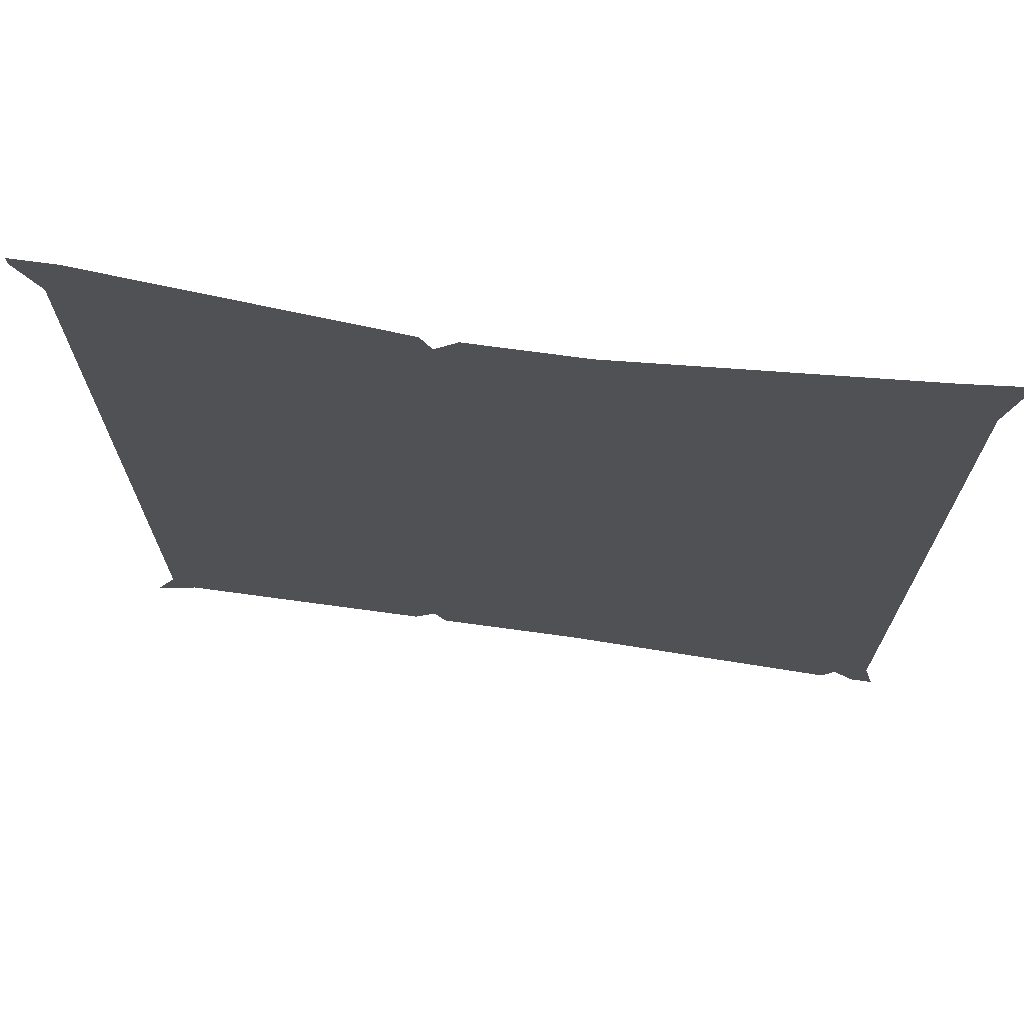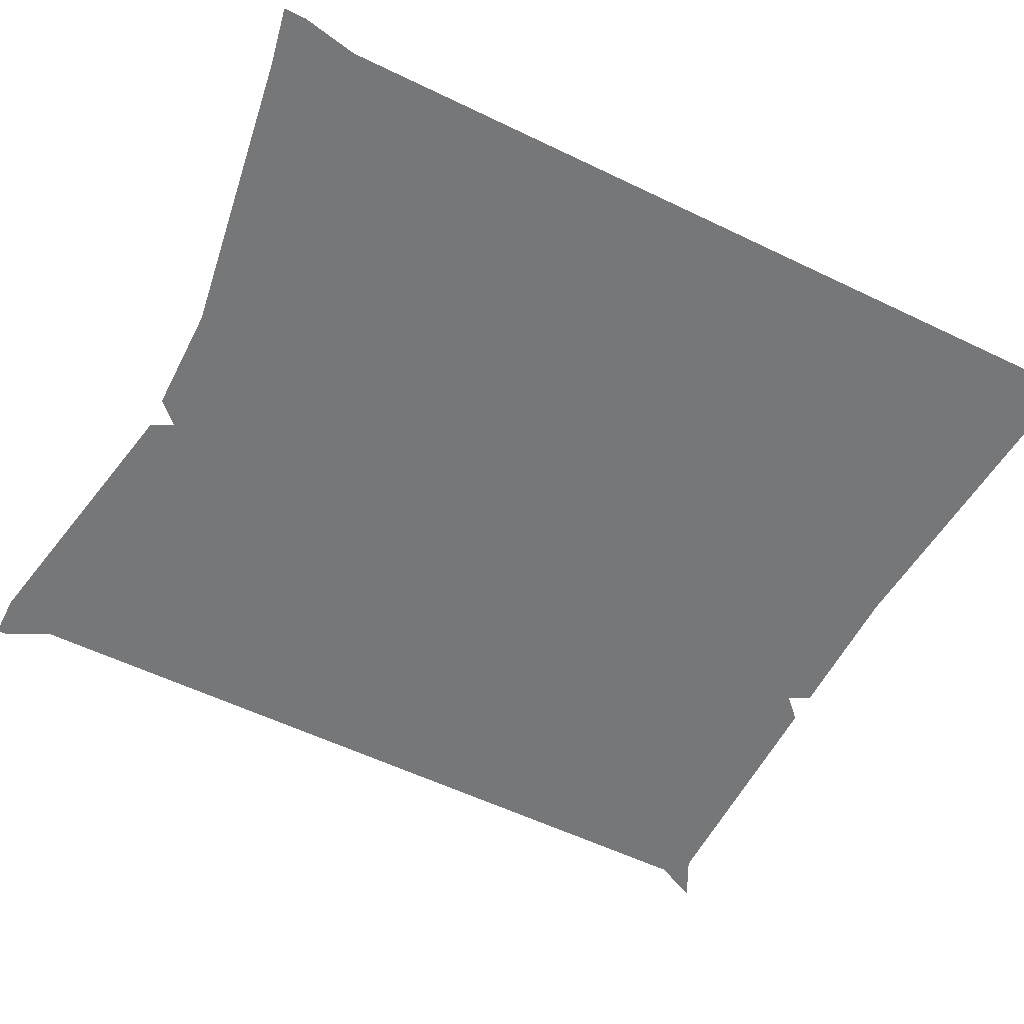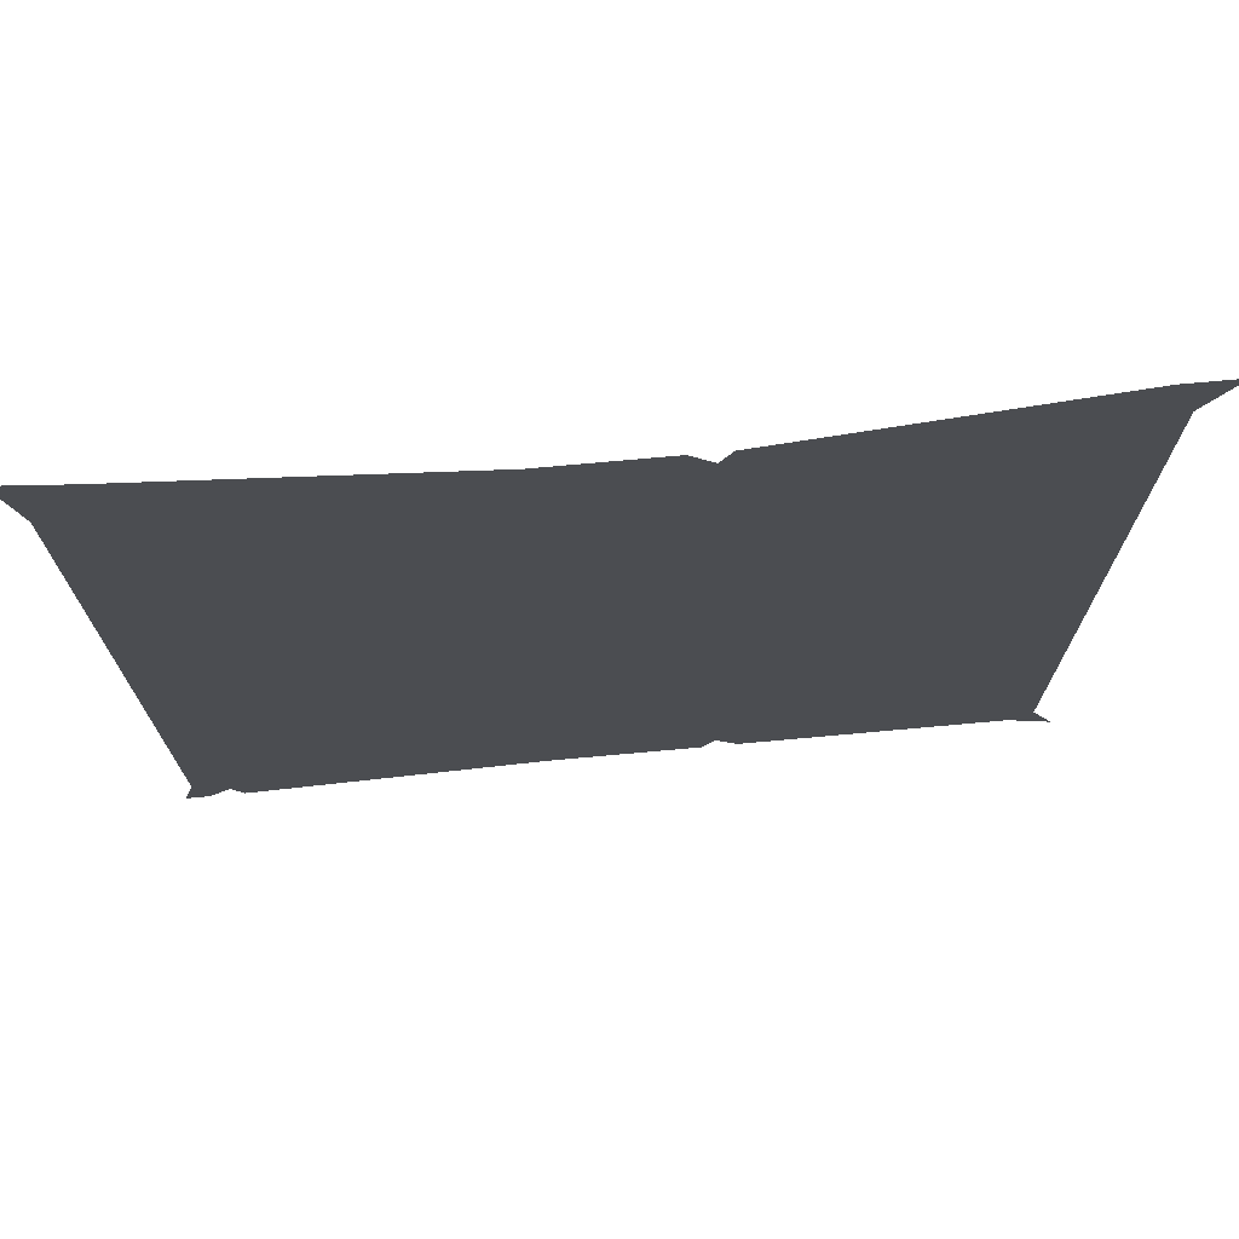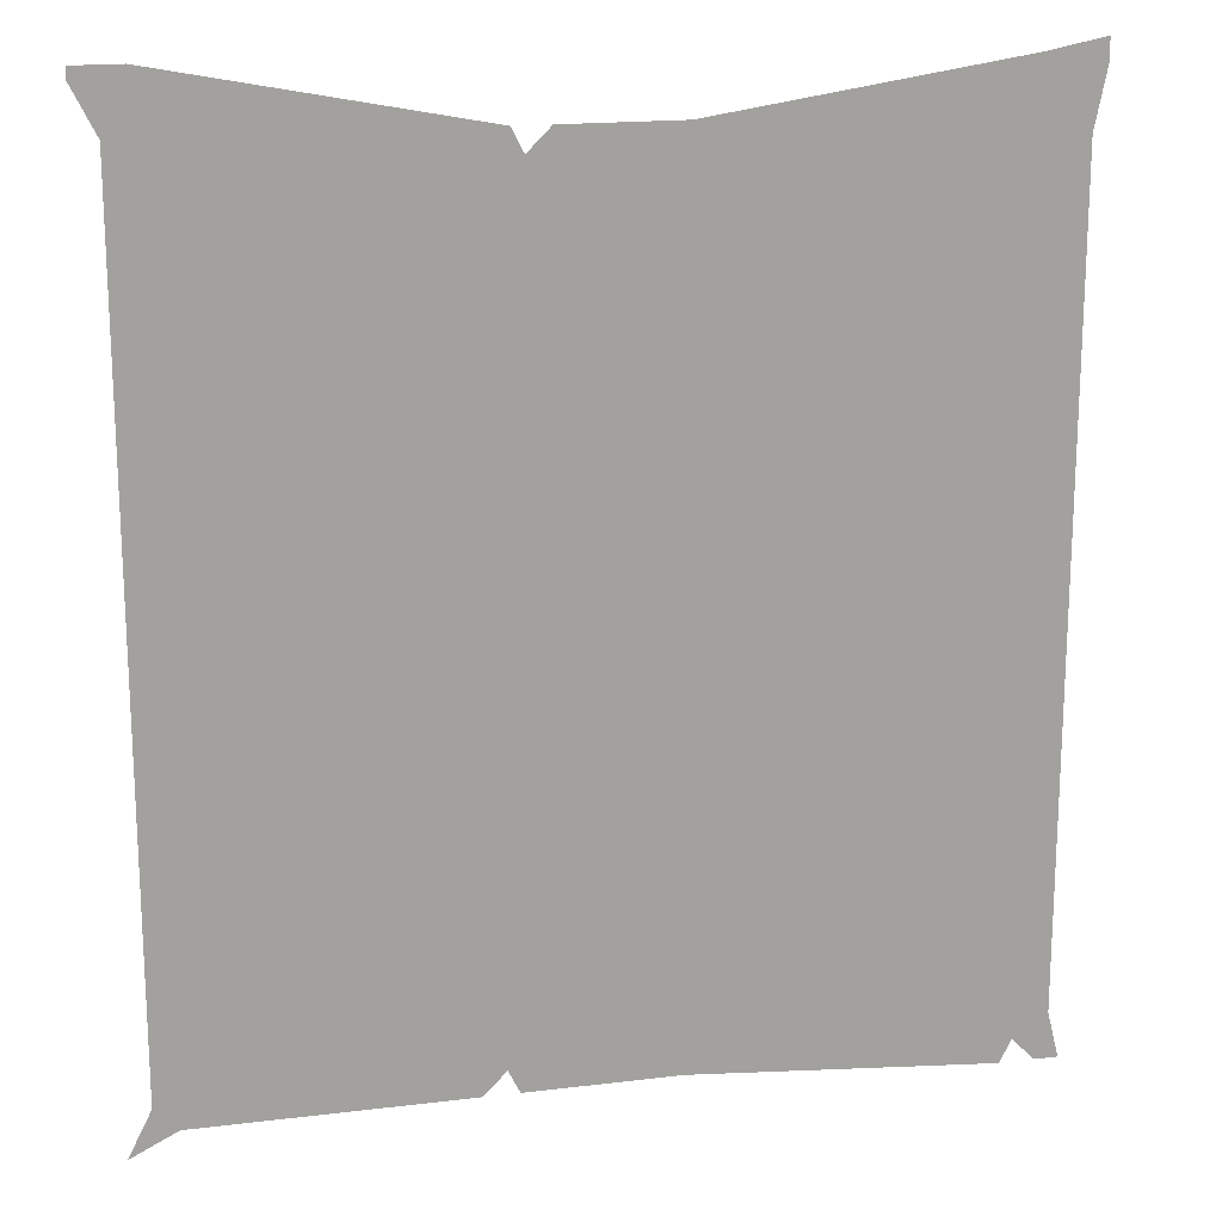
<metadata>
{"format":"obj","ext":"obj","renderer":"f3d","projection":"perspective","resolution":1024,"background":"white","views":[{"elev":71.1,"azim":7.8,"up":"+Z"},{"elev":-57.0,"azim":63.3,"up":"+Y"},{"elev":73.5,"azim":174.8,"up":"+Z"},{"elev":17.8,"azim":-13.4,"up":"+Z"}]}
</metadata>
<code>
v 0.05469 -0.8047 0.2734
v 0.05469 -0.8047 0.2891
v 0.007812 -0.8047 0.2891
v 0.007812 -0.8047 0.2734
v 0.05469 -0.8047 0.2422
v 0.2578 -0.8047 0.2734
v 0.2578 -0.8047 0.3125
v 0.2578 -0.8047 0.3203
v 0.2969 -0.8047 0.3125
v 0.2969 -0.8047 0.3281
v -0.02344 -0.8047 0.2891
v -0.02344 -0.8047 0.2734
v -0.03906 -0.8047 0.2734
v -0.03906 -0.8047 0.2422
v 0.007812 -0.8047 0.2422
v 0.05469 -0.8047 0.1953
v 0.2578 -0.8047 0.2344
v 0.2891 -0.8047 0.2344
v 0.2891 -0.8047 0.2734
v -0.04688 -0.8047 0.2891
v -0.04688 -0.8047 0.2734
v -0.25 -0.8047 0.3125
v -0.25 -0.8047 0.2734
v -0.03906 -0.8047 0.1875
v 0.007812 -0.8047 0.1953
v 0.05469 -0.8047 0.1406
v 0.2578 -0.8047 0.1797
v 0.2891 -0.8047 0.1797
v -0.25 -0.8047 0.3281
v -0.2812 -0.8047 0.3281
v -0.2812 -0.8047 0.3203
v -0.2656 -0.8047 0.2891
v -0.25 -0.8047 0.2344
v -0.03906 -0.8047 0.1406
v 0.007812 -0.8047 0.1406
v 0.05469 -0.8047 0.07812
v 0.2578 -0.8047 0.1094
v 0.2891 -0.8047 0.1094
v -0.2656 -0.8047 0.2422
v -0.25 -0.8047 0.1797
v -0.04688 -0.8047 0.07812
v 0.007812 -0.8047 0.07812
v 0.05469 -0.8047 0.007812
v 0.2578 -0.8047 0.007812
v 0.2891 -0.8047 0.007812
v -0.2656 -0.8047 0.1875
v -0.25 -0.8047 0.1094
v -0.04688 -0.8047 0.007812
v 0.007812 -0.8047 0.007812
v 0.05469 -0.8047 -0.02344
v 0.2578 -0.8047 -0.03906
v 0.2891 -0.8047 -0.04688
v -0.2656 -0.8047 0.125
v -0.25 -0.8047 0.007812
v -0.05469 -0.8047 -0.02344
v 0.007812 -0.8047 -0.02344
v 0.05469 -0.8047 -0.09375
v 0.2578 -0.8047 -0.1016
v 0.2891 -0.8047 -0.1016
v -0.2656 -0.8047 0.007812
v -0.25 -0.8047 -0.03906
v -0.05469 -0.8047 -0.09375
v 0.007812 -0.8047 -0.07812
v 0.05469 -0.8047 -0.1562
v 0.2578 -0.8047 -0.1719
v 0.2891 -0.8047 -0.1719
v -0.2656 -0.8047 -0.03906
v -0.25 -0.8047 -0.1016
v -0.05469 -0.8047 -0.1562
v 0.007812 -0.8047 -0.1484
v 0.05469 -0.8047 -0.2109
v 0.2578 -0.8047 -0.2266
v 0.2891 -0.8047 -0.2266
v -0.2656 -0.8047 -0.1016
v -0.25 -0.8047 -0.1719
v -0.05469 -0.8047 -0.2109
v 0.007812 -0.8047 -0.2031
v 0.05469 -0.8047 -0.25
v 0.2578 -0.8047 -0.2578
v 0.2891 -0.8047 -0.25
v -0.2656 -0.8047 -0.1719
v -0.25 -0.8047 -0.2266
v -0.05469 -0.8047 -0.25
v 0.007812 -0.8047 -0.2344
v 0.05469 -0.8047 -0.2734
v 0.2578 -0.8047 -0.2812
v 0.2891 -0.8047 -0.2734
v -0.2656 -0.8047 -0.2266
v -0.25 -0.8047 -0.2578
v -0.07031 -0.8047 -0.2734
v -0.05469 -0.8047 -0.2734
v -0.04688 -0.8047 -0.2734
v 0.007812 -0.8047 -0.2734
v 0.05469 -0.8047 -0.2891
v 0.2578 -0.8047 -0.3047
v 0.2656 -0.8047 -0.2891
v 0.2812 -0.8047 -0.3047
v 0.2969 -0.8047 -0.3047
v -0.2656 -0.8047 -0.2578
v -0.2656 -0.8047 -0.2734
v -0.25 -0.8047 -0.2812
v -0.07031 -0.8047 -0.2891
v -0.04688 -0.8047 -0.2891
v 0.007812 -0.8047 -0.2891
v -0.25 -0.8047 -0.2891
v -0.2812 -0.8047 -0.3047
v -0.125 -0.8125 -0.07031
v -0.1562 -0.8125 -0.09375
v -0.08594 -0.8125 -0.1641
v -0.0625 -0.8125 -0.1328
v -0.05469 -0.8125 -0.1172
v -0.1094 -0.8125 -0.0625
v -0.1484 -0.8125 0
v -0.1875 -0.8125 0
v -0.2109 -0.8125 0
v -0.1719 -0.8125 -0.1094
v -0.1016 -0.8125 -0.1797
v 0.007812 -0.8125 -0.1953
v 0.007812 -0.8125 -0.1562
v 0.007812 -0.8125 -0.1328
v 0.007812 -0.8125 -0.03125
v -0.007812 -0.8125 -0.03125
v -0.02344 -0.8125 -0.01562
v -0.125 -0.8125 0
v -0.125 -0.8125 0.07031
v -0.1562 -0.8125 0.09375
v -0.1719 -0.8125 0.1094
v -0.007812 -0.8125 -0.007812
v 0 -0.8125 -0.01562
v 0.007812 -0.8125 0
v -0.007812 -0.8125 0
v -0.02344 -0.8125 0
v 0.007812 -0.8125 -0.01562
v 0.01562 -0.8125 -0.01562
v 0.02344 -0.8125 -0.007812
v 0.02344 -0.8125 0
v 0.02344 -0.8125 0.007812
v 0.01562 -0.8125 0.01562
v 0.007812 -0.8125 0.01562
v 0 -0.8125 0.01562
v -0.007812 -0.8125 0.007812
v -0.02344 -0.8125 0.01562
v -0.1094 -0.8125 0.0625
v -0.0625 -0.8125 0.1328
v -0.08594 -0.8125 0.1641
v -0.05469 -0.8125 0.1172
v 0.007812 -0.8125 0.1484
v 0.007812 -0.8125 0.1875
v 0.007812 -0.8125 0.2109
v -0.1016 -0.8125 0.1797
v -0.007812 -0.8125 0.03125
v 0.007812 -0.8125 0.125
v 0.07812 -0.8125 0.1328
v 0.1016 -0.8125 0.1641
v 0.1172 -0.8125 0.1875
v 0.1406 -0.8125 0.07031
v 0.1719 -0.8125 0.08594
v 0.07031 -0.8125 0.1172
v 0.125 -0.8125 0.0625
v 0.1641 -0.8125 0
v 0.2031 -0.8125 0
v 0.2266 -0.8125 0
v 0.1953 -0.8125 0.1016
v 0.02344 -0.8125 0.03125
v 0.03906 -0.8125 0.01562
v 0.1406 -0.8125 0
v 0.1406 -0.8125 -0.07031
v 0.1719 -0.8125 -0.09375
v 0.1875 -0.8125 -0.1094
v 0.007812 -0.8125 0.03125
v 0.07812 -0.8125 -0.1328
v 0.1016 -0.8125 -0.1641
v 0.125 -0.8125 -0.0625
v 0.07031 -0.8125 -0.1172
v 0.007812 -0.8125 -0.2109
v 0.1172 -0.8125 -0.1797
v 0.03906 -0.8125 -0.01562
v 0.02344 -0.8125 -0.03125
v 0.03906 -0.8125 0
v -0.1172 -0.8125 0.1094
v -0.1094 -0.8125 0.1016
v -0.1016 -0.8125 0.1172
v -0.1172 -0.8125 0.125
v -0.1094 -0.8125 0.1328
v -0.09375 -0.8125 0.1328
v -0.08594 -0.8125 0.125
v -0.08594 -0.8125 0.1094
v -0.09375 -0.8125 0.1016
v -0.04688 -0.8125 0.1484
v -0.03906 -0.8125 0.1406
v -0.03125 -0.8125 0.1562
v -0.04688 -0.8125 0.1641
v -0.03906 -0.8125 0.1719
v -0.02344 -0.8125 0.1719
v -0.01562 -0.8125 0.1641
v -0.01562 -0.8125 0.1484
v -0.02344 -0.8125 0.1406
v 0.03125 -0.8125 0.1484
v 0.03906 -0.8125 0.1406
v 0.04688 -0.8125 0.1562
v 0.03125 -0.8125 0.1641
v 0.03906 -0.8125 0.1719
v 0.05469 -0.8125 0.1719
v 0.0625 -0.8125 0.1641
v 0.0625 -0.8125 0.1484
v 0.05469 -0.8125 0.1406
v 0.1094 -0.8125 0.1016
v 0.1172 -0.8125 0.09375
v 0.125 -0.8125 0.1094
v 0.1094 -0.8125 0.1172
v 0.1172 -0.8125 0.125
v 0.1328 -0.8125 0.125
v 0.1406 -0.8125 0.1172
v 0.1406 -0.8125 0.1016
v 0.1328 -0.8125 0.09375
v 0.1562 -0.8125 0.03125
v 0.1641 -0.8125 0.02344
v 0.1719 -0.8125 0.03906
v 0.1562 -0.8125 0.04688
v 0.1641 -0.8125 0.05469
v 0.1797 -0.8125 0.05469
v 0.1875 -0.8125 0.04688
v 0.1875 -0.8125 0.03125
v 0.1797 -0.8125 0.02344
v 0.1562 -0.8125 -0.04688
v 0.1641 -0.8125 -0.05469
v 0.1719 -0.8125 -0.03906
v 0.1562 -0.8125 -0.03125
v 0.1641 -0.8125 -0.02344
v 0.1797 -0.8125 -0.02344
v 0.1875 -0.8125 -0.03125
v 0.1875 -0.8125 -0.04688
v 0.1797 -0.8125 -0.05469
v 0.1094 -0.8125 -0.125
v 0.1172 -0.8125 -0.1328
v 0.125 -0.8125 -0.1172
v 0.1094 -0.8125 -0.1094
v 0.1172 -0.8125 -0.1016
v 0.1328 -0.8125 -0.1016
v 0.1406 -0.8125 -0.1094
v 0.1406 -0.8125 -0.125
v 0.1328 -0.8125 -0.1328
v 0.03125 -0.8125 -0.1719
v 0.03906 -0.8125 -0.1797
v 0.04688 -0.8125 -0.1641
v 0.03125 -0.8125 -0.1562
v 0.03906 -0.8125 -0.1484
v 0.05469 -0.8125 -0.1484
v 0.0625 -0.8125 -0.1562
v 0.0625 -0.8125 -0.1719
v 0.05469 -0.8125 -0.1797
v -0.04688 -0.8125 -0.1719
v -0.03906 -0.8125 -0.1797
v -0.03125 -0.8125 -0.1641
v -0.04688 -0.8125 -0.1562
v -0.03906 -0.8125 -0.1484
v -0.02344 -0.8125 -0.1484
v -0.01562 -0.8125 -0.1562
v -0.01562 -0.8125 -0.1719
v -0.02344 -0.8125 -0.1797
v -0.1328 -0.8125 -0.1172
v -0.125 -0.8125 -0.125
v -0.1172 -0.8125 -0.1094
v -0.1328 -0.8125 -0.1016
v -0.125 -0.8125 -0.09375
v -0.1094 -0.8125 -0.09375
v -0.1016 -0.8125 -0.1016
v -0.1016 -0.8125 -0.1172
v -0.1094 -0.8125 -0.125
v -0.1719 -0.8125 -0.05469
v -0.1641 -0.8125 -0.0625
v -0.1562 -0.8125 -0.04688
v -0.1719 -0.8125 -0.03906
v -0.1641 -0.8125 -0.03125
v -0.1484 -0.8125 -0.03125
v -0.1406 -0.8125 -0.03906
v -0.1406 -0.8125 -0.05469
v -0.1484 -0.8125 -0.0625
v -0.1719 -0.8125 0.03906
v -0.1641 -0.8125 0.03125
v -0.1562 -0.8125 0.04688
v -0.1719 -0.8125 0.05469
v -0.1641 -0.8125 0.0625
v -0.1484 -0.8125 0.0625
v -0.1406 -0.8125 0.05469
v -0.1406 -0.8125 0.03906
v -0.1484 -0.8125 0.03125
v -0.125 -0.8125 -0.007812
v -0.125 -0.8125 0.007812
v 0 -0.8125 0.125
v 0.01562 -0.8125 0.125
v 0.1406 -0.8125 0.007812
v 0.1406 -0.8125 -0.007812
v 0.01562 -0.8125 -0.1328
v 0 -0.8125 -0.1328
v -0.04688 -0.8125 -0.125
v -0.0625 -0.8125 -0.1172
v -0.1094 -0.8125 -0.07031
v -0.1172 -0.8125 -0.05469
v -0.1172 -0.8125 0.05469
v -0.1094 -0.8125 0.07031
v -0.0625 -0.8125 0.1172
v -0.04688 -0.8125 0.125
v 0.0625 -0.8125 0.125
v 0.07812 -0.8125 0.1172
v 0.125 -0.8125 0.07031
v 0.1328 -0.8125 0.05469
v 0.1328 -0.8125 -0.05469
v 0.125 -0.8125 -0.07031
v 0.07812 -0.8125 -0.1172
v 0.0625 -0.8125 -0.125
f 1 2 3
f 1 3 4
f 1 7 2
f 2 7 8
f 8 7 9
f 8 9 10
f 11 12 4
f 11 4 3
f 13 12 11
f 20 21 13
f 21 20 29
f 21 29 22
f 22 29 30
f 22 30 31
f 71 77 78
f 71 78 79
f 71 79 72
f 72 79 80
f 72 80 73
f 76 82 83
f 76 83 84
f 76 84 77
f 77 84 78
f 82 88 89
f 82 89 83
f 88 99 89
f 1 4 5
f 1 5 6
f 1 6 7
f 12 13 14
f 12 14 15
f 12 15 4
f 4 15 5
f 6 19 7
f 7 19 9
f 13 21 14
f 14 21 22
f 14 22 23
f 22 31 23
f 23 31 32
f 64 70 71
f 64 71 72
f 64 72 65
f 65 72 73
f 65 73 66
f 69 75 76
f 69 76 77
f 69 77 70
f 70 77 71
f 75 81 82
f 75 82 76
f 81 88 82
f 5 15 16
f 5 16 17
f 5 17 6
f 6 17 18
f 6 18 19
f 14 23 24
f 14 24 25
f 14 25 15
f 15 25 16
f 23 32 33
f 23 33 24
f 32 39 33
f 57 63 64
f 57 64 65
f 57 65 58
f 58 65 66
f 58 66 59
f 62 68 69
f 62 69 70
f 62 70 63
f 63 70 64
f 68 74 75
f 68 75 69
f 74 81 75
f 16 25 26
f 16 26 27
f 16 27 17
f 17 27 28
f 17 28 18
f 24 33 34
f 24 34 35
f 24 35 25
f 25 35 26
f 33 39 40
f 33 40 34
f 39 46 40
f 50 56 57
f 50 57 58
f 50 58 51
f 51 58 59
f 51 59 52
f 55 61 62
f 55 62 63
f 55 63 56
f 56 63 57
f 61 67 68
f 61 68 62
f 67 74 68
f 26 35 36
f 26 36 37
f 26 37 27
f 27 37 38
f 27 38 28
f 34 40 41
f 34 41 42
f 34 42 35
f 35 42 36
f 40 46 47
f 40 47 41
f 43 49 50
f 43 50 51
f 43 51 44
f 44 51 52
f 44 52 45
f 46 53 47
f 48 54 55
f 48 55 56
f 48 56 49
f 49 56 50
f 54 60 61
f 54 61 55
f 60 67 61
f 36 42 43
f 36 43 44
f 36 44 37
f 37 44 45
f 37 45 38
f 41 47 48
f 41 48 49
f 41 49 42
f 42 49 43
f 47 53 54
f 47 54 48
f 53 60 54
f 78 84 85
f 78 85 86
f 78 86 79
f 79 86 87
f 79 87 80
f 83 89 90
f 83 90 91
f 83 91 92
f 83 92 93
f 83 93 84
f 84 93 85
f 89 99 100
f 89 100 101
f 89 101 90
f 85 93 94
f 85 94 95
f 85 95 86
f 86 95 96
f 86 96 87
f 87 96 97
f 87 97 98
f 90 101 102
f 90 102 91
f 91 103 92
f 92 103 104
f 92 104 93
f 93 104 94
f 101 105 102
f 105 101 100
f 105 100 106
f 107 108 109
f 107 109 110
f 107 113 108
f 108 113 114
f 109 118 110
f 110 118 119
f 113 125 114
f 114 125 126
f 128 129 130
f 128 130 131
f 129 133 130
f 130 133 134
f 130 134 135
f 130 135 136
f 130 136 137
f 130 137 138
f 130 138 139
f 130 139 140
f 130 140 141
f 130 141 131
f 144 145 126
f 144 126 125
f 144 147 145
f 145 147 148
f 147 153 148
f 148 153 154
f 156 157 154
f 156 154 153
f 156 160 157
f 157 160 161
f 160 167 161
f 161 167 168
f 171 172 168
f 171 168 167
f 171 119 172
f 172 119 118
f 107 110 111
f 107 111 112
f 107 112 113
f 110 119 120
f 110 120 111
f 112 124 113
f 113 124 125
f 144 125 143
f 144 143 146
f 144 146 147
f 146 152 147
f 147 152 153
f 156 153 158
f 156 158 159
f 156 159 160
f 159 166 160
f 160 166 167
f 152 158 153
f 171 167 173
f 171 173 174
f 171 174 119
f 174 120 119
f 166 173 167
f 125 124 143
f 288 132 289
f 290 170 291
f 292 179 293
f 294 121 295
f 296 122 297
f 298 123 299
f 300 142 301
f 302 151 303
f 304 164 305
f 306 165 307
f 308 177 309
f 310 178 311
f 108 114 115
f 108 115 116
f 108 116 109
f 109 116 117
f 109 117 118
f 111 120 121
f 111 121 122
f 111 122 112
f 112 122 123
f 112 123 124
f 114 126 127
f 114 127 115
f 132 142 143
f 132 143 124
f 132 124 123
f 145 148 149
f 145 149 150
f 145 150 126
f 126 150 127
f 146 143 142
f 146 142 151
f 146 151 152
f 148 154 155
f 148 155 149
f 157 161 162
f 157 162 163
f 157 163 154
f 154 163 155
f 159 158 164
f 159 164 165
f 159 165 166
f 161 168 169
f 161 169 162
f 151 170 152
f 152 170 158
f 172 118 175
f 172 175 176
f 172 176 168
f 168 176 169
f 174 173 177
f 174 177 178
f 174 178 120
f 165 179 166
f 166 179 173
f 120 178 121
f 173 179 177
f 158 170 164
f 118 117 175
f 180 181 182
f 180 182 183
f 183 182 184
f 184 182 185
f 185 182 186
f 186 182 187
f 187 182 188
f 188 182 181
f 189 190 191
f 189 191 192
f 192 191 193
f 193 191 194
f 194 191 195
f 195 191 196
f 196 191 197
f 197 191 190
f 198 199 200
f 198 200 201
f 201 200 202
f 202 200 203
f 203 200 204
f 204 200 205
f 205 200 206
f 206 200 199
f 207 208 209
f 207 209 210
f 210 209 211
f 211 209 212
f 212 209 213
f 213 209 214
f 214 209 215
f 215 209 208
f 216 217 218
f 216 218 219
f 219 218 220
f 220 218 221
f 221 218 222
f 222 218 223
f 223 218 224
f 224 218 217
f 225 226 227
f 225 227 228
f 228 227 229
f 229 227 230
f 230 227 231
f 231 227 232
f 232 227 233
f 233 227 226
f 234 235 236
f 234 236 237
f 237 236 238
f 238 236 239
f 239 236 240
f 240 236 241
f 241 236 242
f 242 236 235
f 243 244 245
f 243 245 246
f 246 245 247
f 247 245 248
f 248 245 249
f 249 245 250
f 250 245 251
f 251 245 244
f 252 253 254
f 252 254 255
f 255 254 256
f 256 254 257
f 257 254 258
f 258 254 259
f 259 254 260
f 260 254 253
f 261 262 263
f 261 263 264
f 264 263 265
f 265 263 266
f 266 263 267
f 267 263 268
f 268 263 269
f 269 263 262
f 270 271 272
f 270 272 273
f 273 272 274
f 274 272 275
f 275 272 276
f 276 272 277
f 277 272 278
f 278 272 271
f 279 280 281
f 279 281 282
f 282 281 283
f 283 281 284
f 284 281 285
f 285 281 286
f 286 281 287
f 287 281 280
f 128 131 132
f 128 132 123
f 128 123 129
f 129 123 122
f 129 122 133
f 131 141 142
f 131 142 132
f 141 140 151
f 141 151 142
f 138 137 165
f 138 165 164
f 138 164 139
f 139 164 170
f 139 170 140
f 140 170 151
f 135 134 178
f 135 178 177
f 135 177 136
f 136 177 179
f 136 179 137
f 137 179 165
f 121 178 134
f 121 134 133
f 121 133 122

</code>
